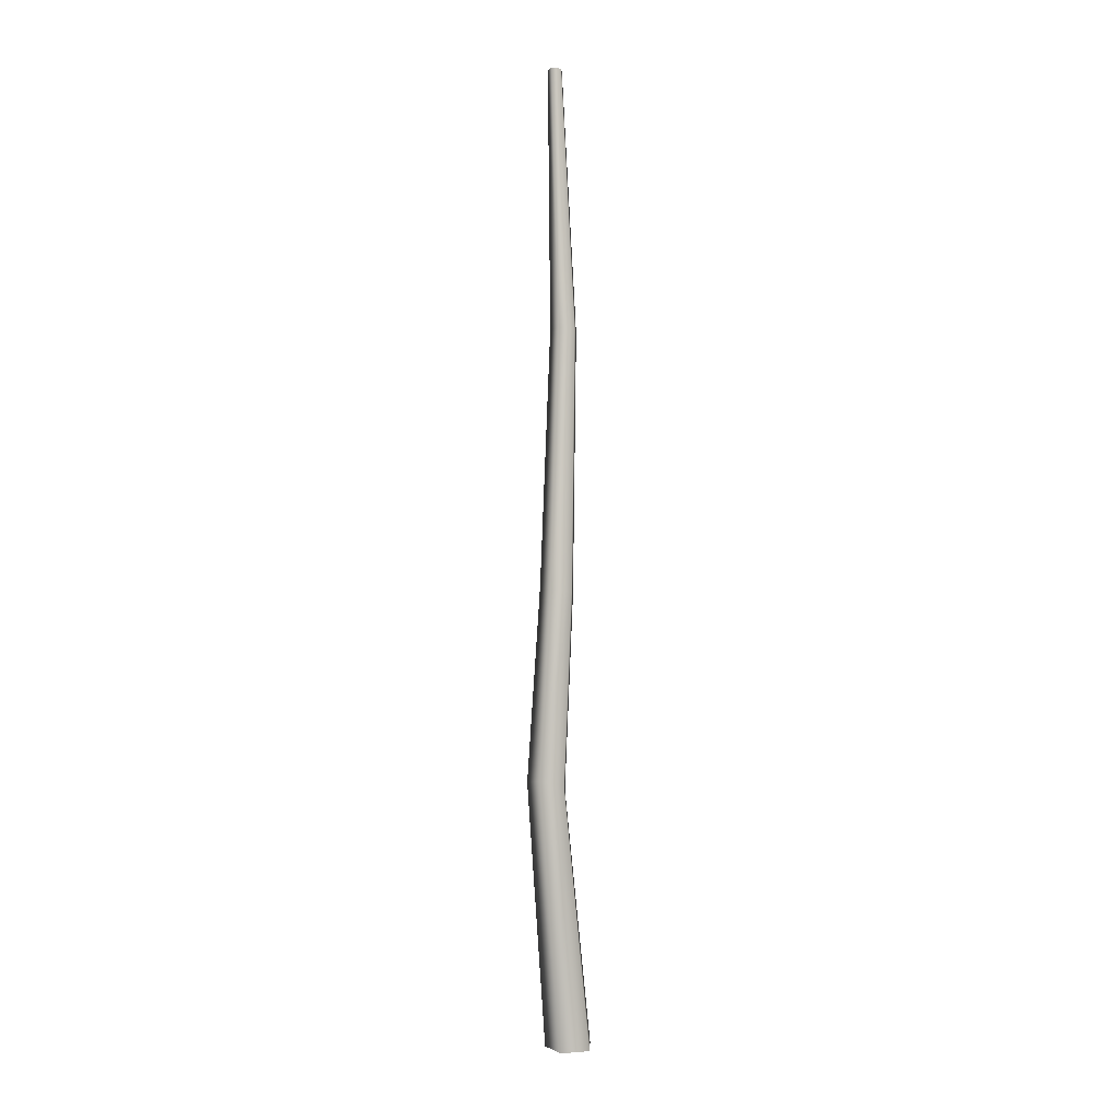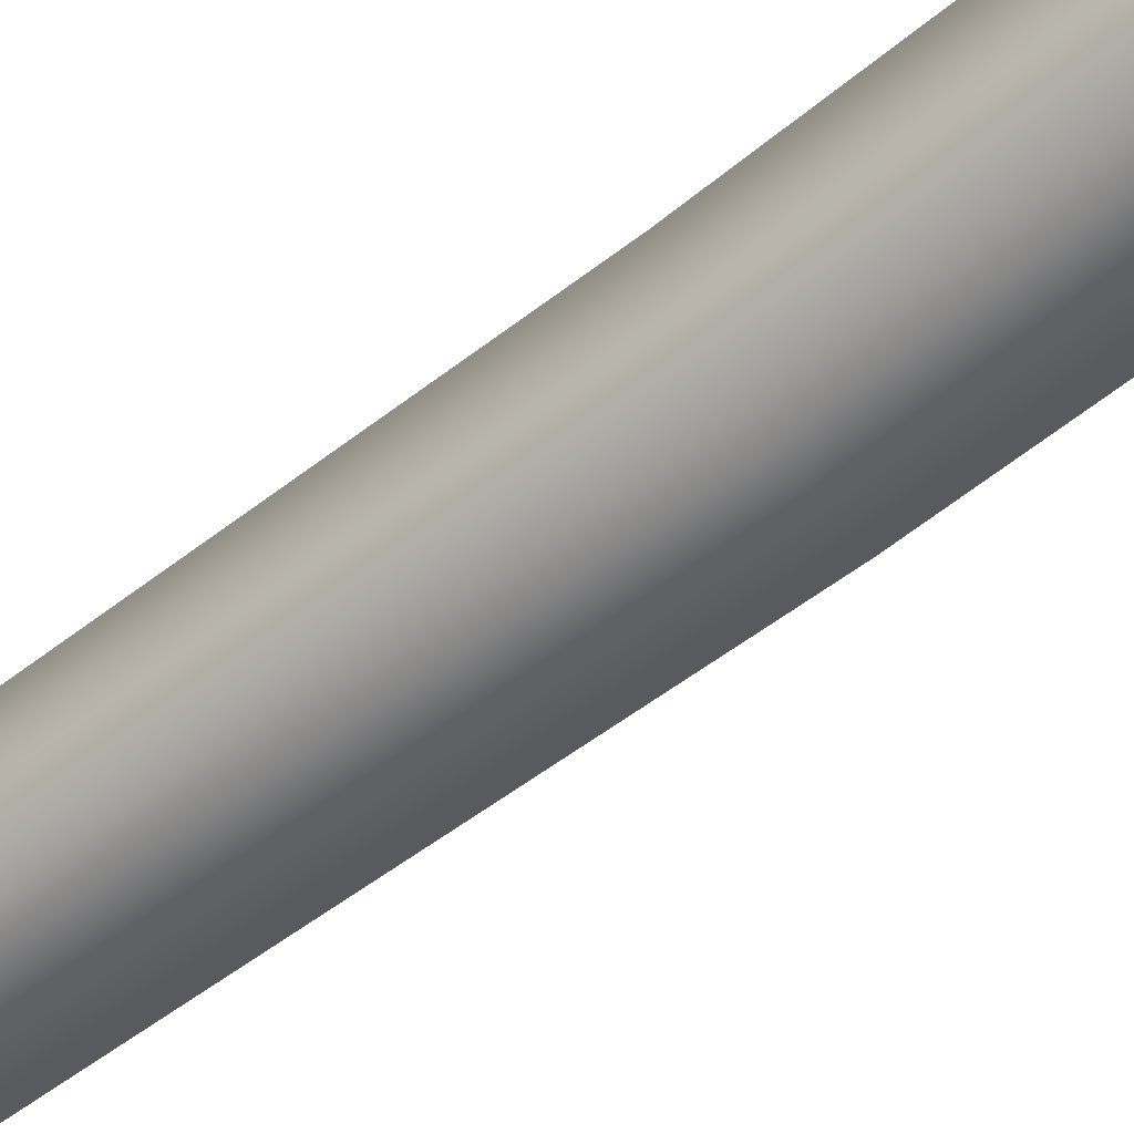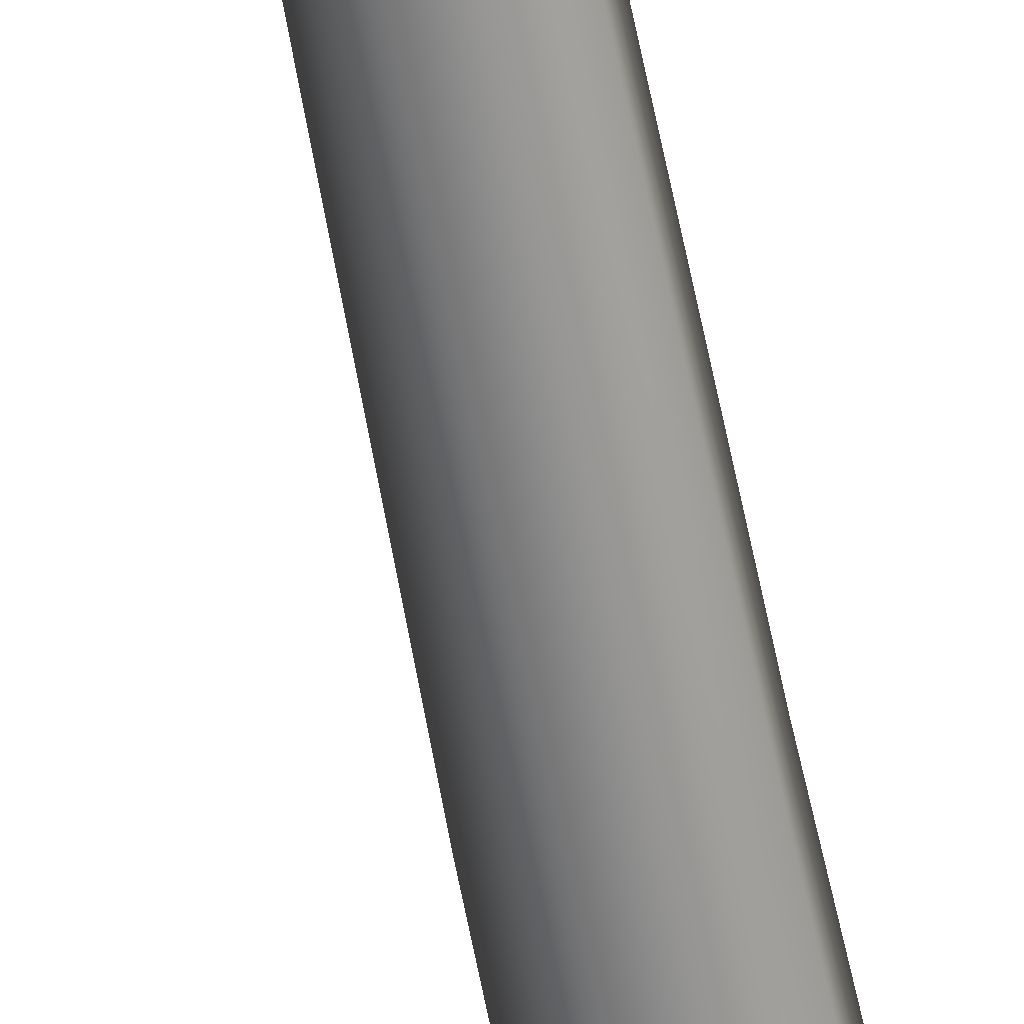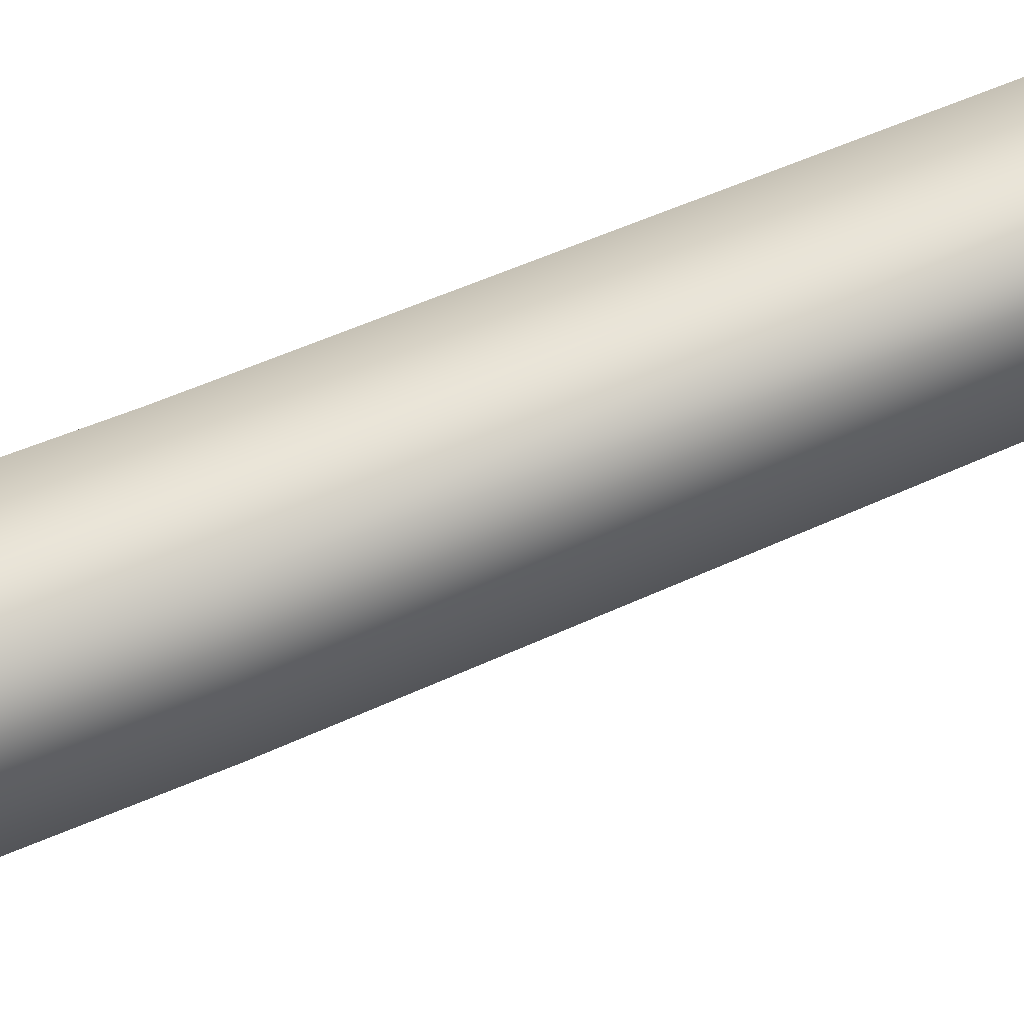
<metadata>
{"format":"obj","ext":"obj","renderer":"f3d","projection":"perspective","resolution":1024,"background":"white","views":[{"elev":2.5,"azim":38.4,"up":"+Y"},{"elev":-43.6,"azim":-47.4,"up":"+Z"},{"elev":-68.3,"azim":-167.9,"up":"+Z"},{"elev":77.0,"azim":68.4,"up":"+Z"}]}
</metadata>
<code>
v 0.09868 -0.2535 -0.3036
v -0.04089 3.082 0.05032
v -0.2583 -0.2535 -0.1876
v -0.342 3.094 0.1355
v -0.2583 -0.2535 0.1876
v -0.3553 3.201 0.4298
v 0.09868 -0.2535 0.3036
v -0.06225 3.255 0.5265
v 0.1321 3.181 0.292
v 0.3192 -0.2535 8.951e-08
v -0.04089 3.082 0.05032
v 0.09868 -0.2535 -0.3036
v -0.06972 5.603 -0.155
v -0.3314 5.631 -0.08518
v -0.3424 5.676 0.1831
v -0.08767 5.676 0.279
v 0.08086 5.631 0.07004
v -0.06972 5.603 -0.155
v -0.146 8.949 -0.3166
v -0.3509 8.948 -0.266
v -0.3671 8.982 -0.05819
v -0.1719 9.004 0.01959
v -0.03538 8.984 -0.1401
v -0.146 8.949 -0.3166
v -0.3561 12.3 -0.2842
v -0.4669 12.3 -0.2568
v -0.4757 12.32 -0.1443
v -0.3701 12.33 -0.1022
v -0.2962 12.32 -0.1886
v -0.3561 12.3 -0.2842
g Palm_A(Clone)_33442_589
f 1 3 2
f 3 4 2
f 3 5 4
f 5 6 4
f 5 7 6
f 7 8 6
f 7 9 8
f 10 9 7
f 10 11 9
f 12 11 10
f 2 4 13
f 4 14 13
f 4 6 14
f 6 15 14
f 6 8 15
f 8 16 15
f 9 17 8
f 8 17 16
f 11 18 9
f 9 18 17
f 13 14 19
f 14 20 19
f 14 15 20
f 15 21 20
f 15 16 21
f 16 22 21
f 17 23 16
f 16 23 22
f 18 24 17
f 17 24 23
f 19 20 25
f 20 26 25
f 20 21 26
f 21 27 26
f 21 22 27
f 22 28 27
f 23 29 22
f 22 29 28
f 24 30 23
f 23 30 29

</code>
